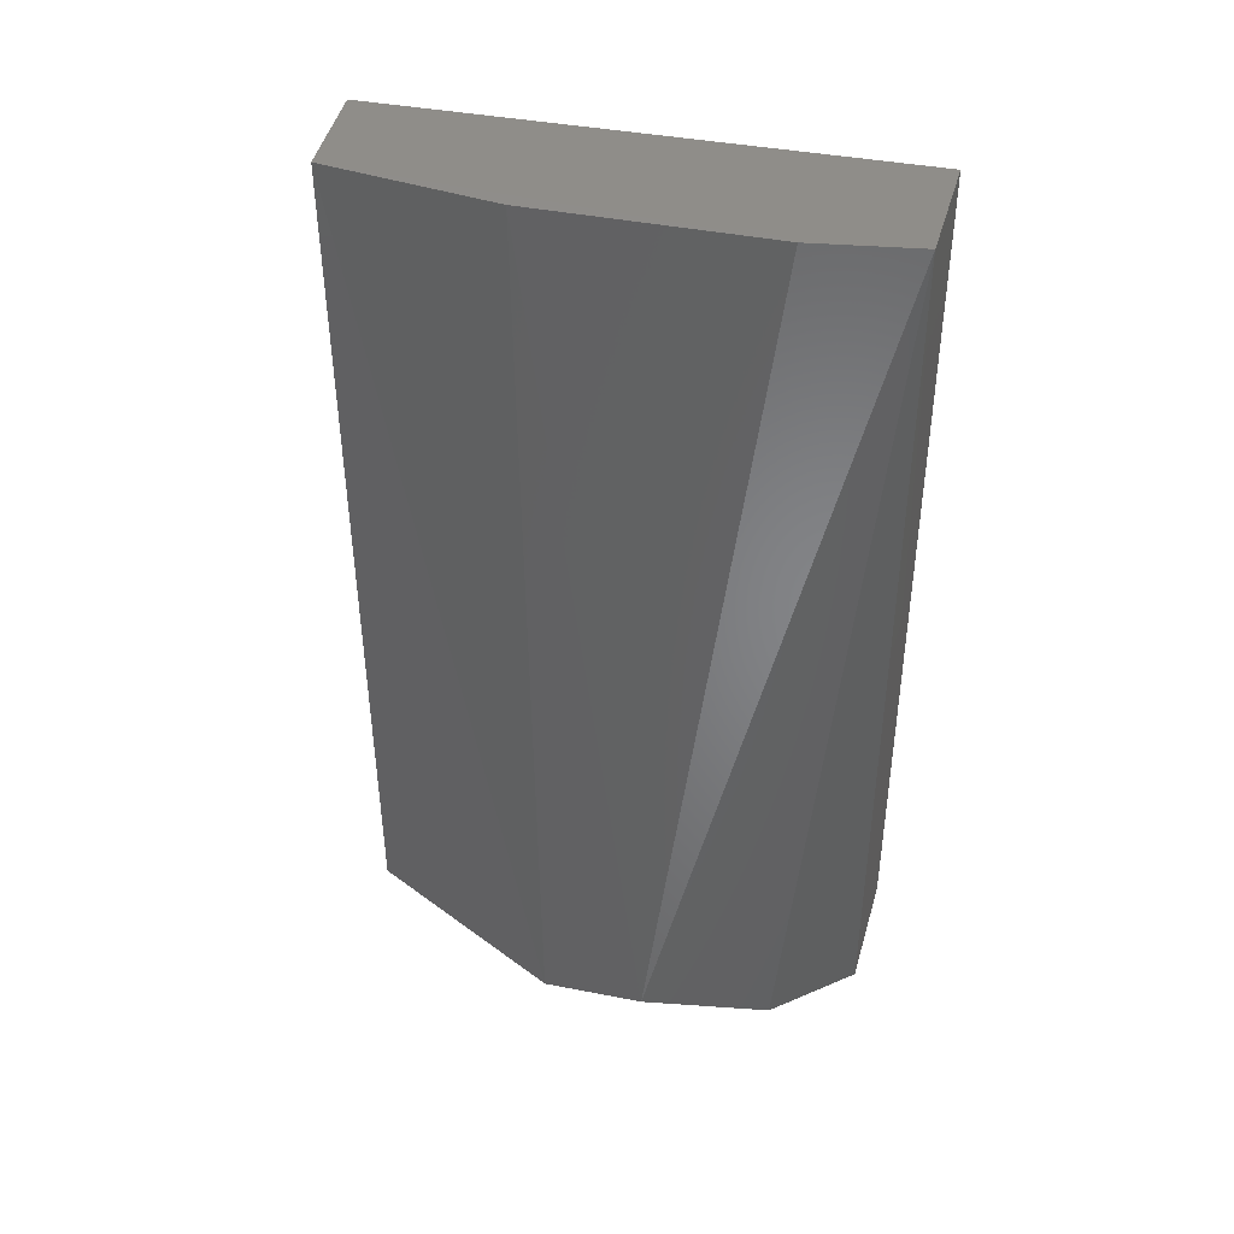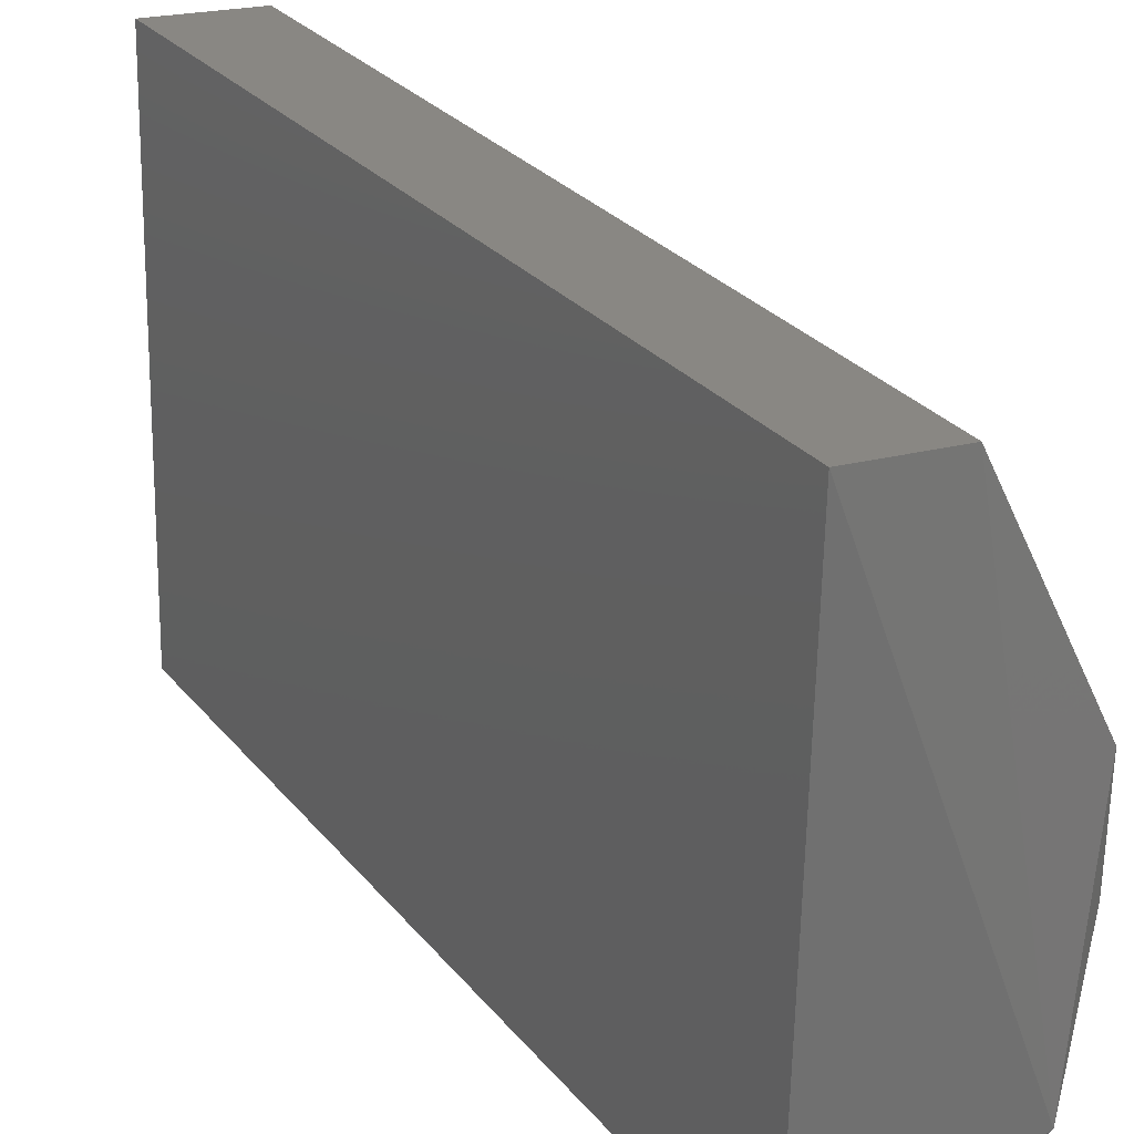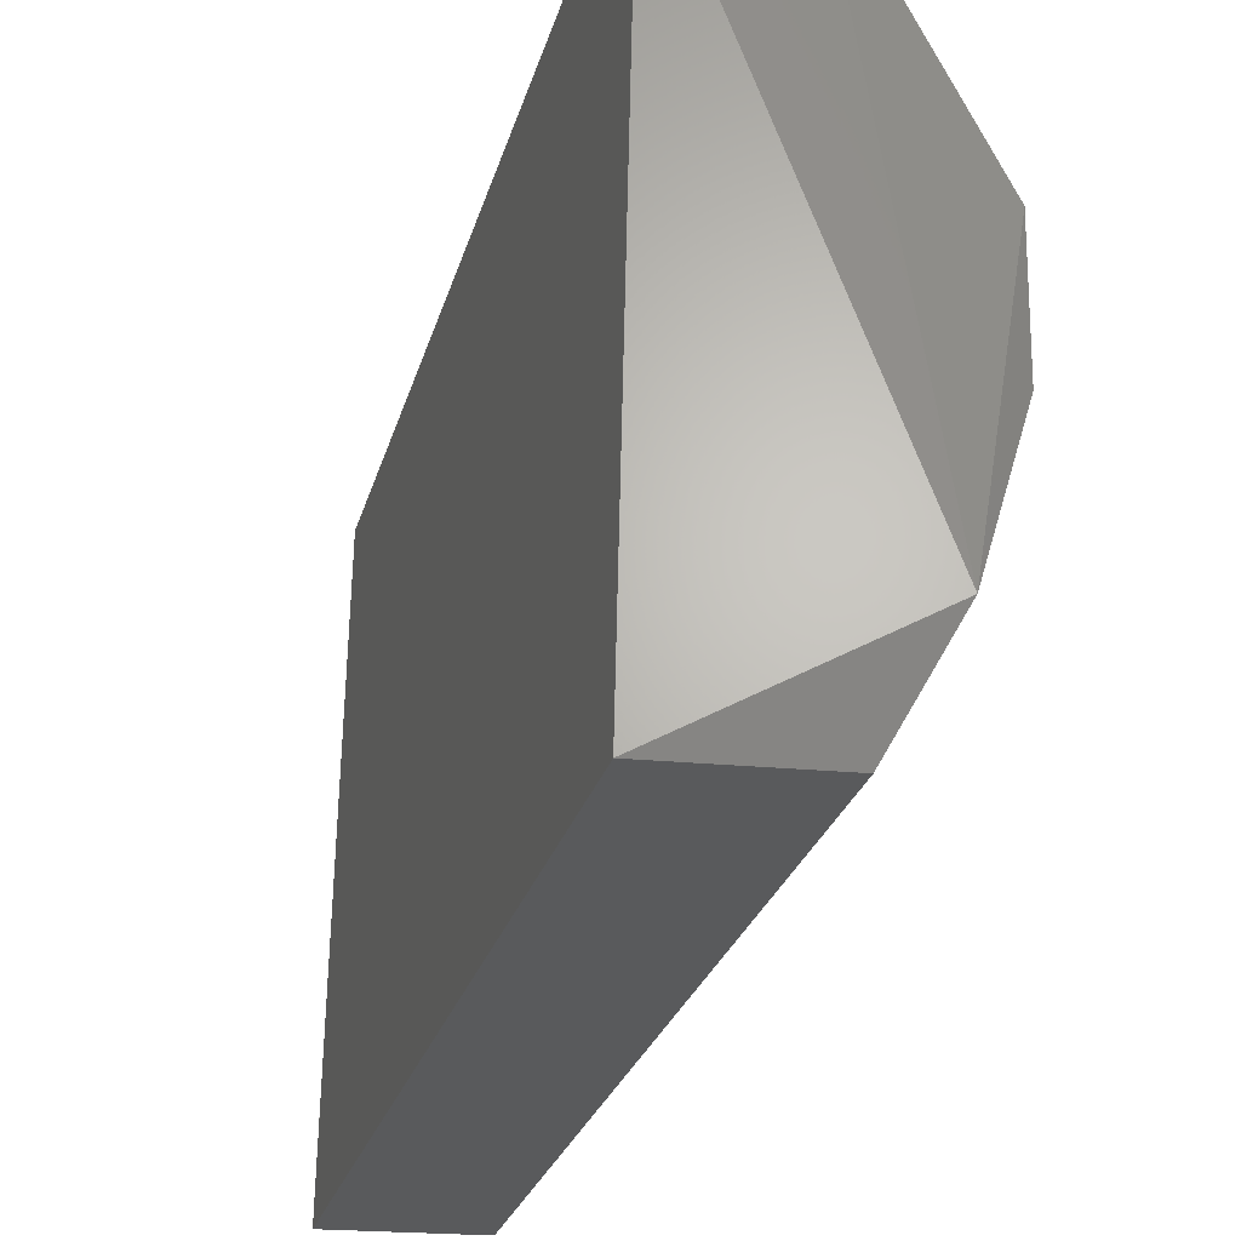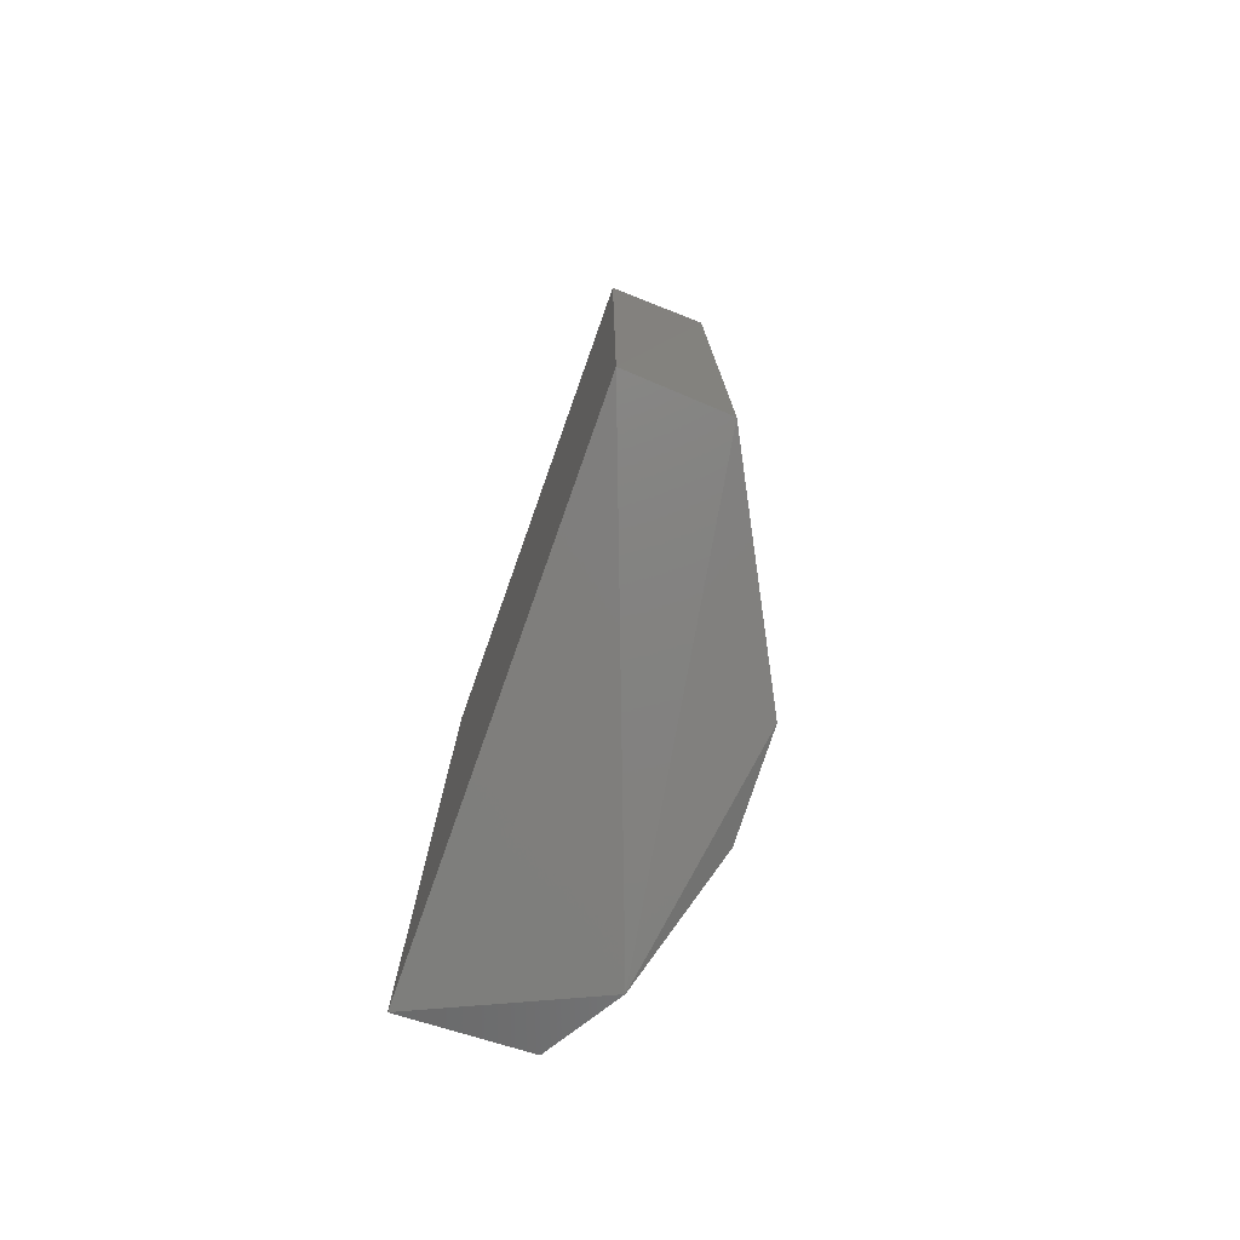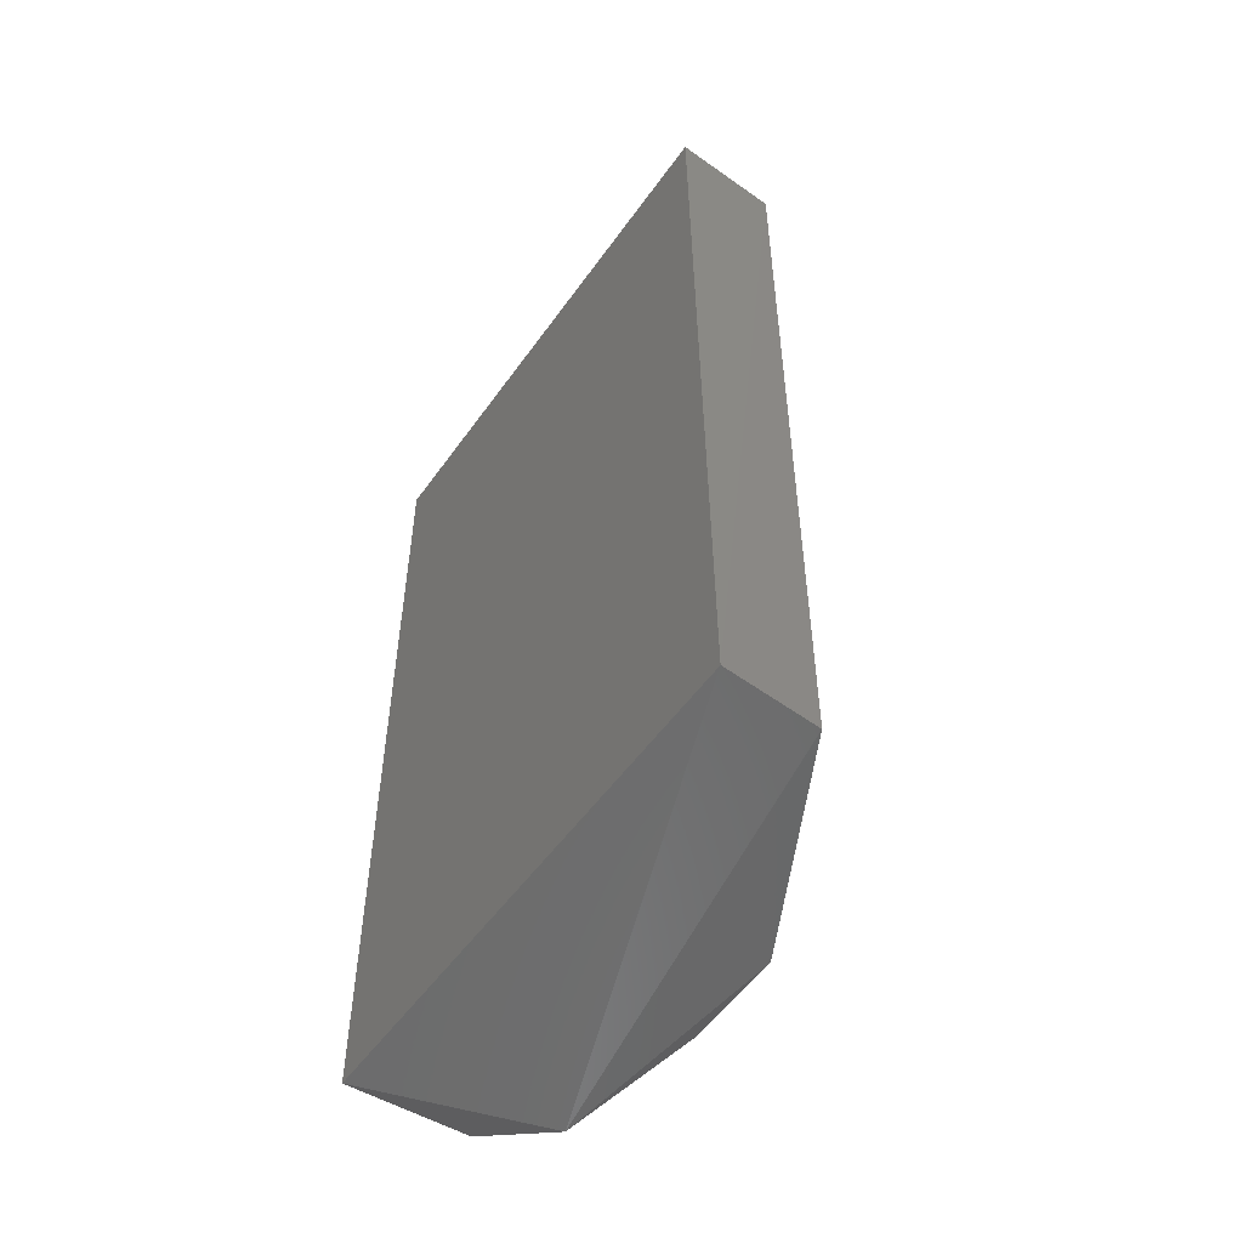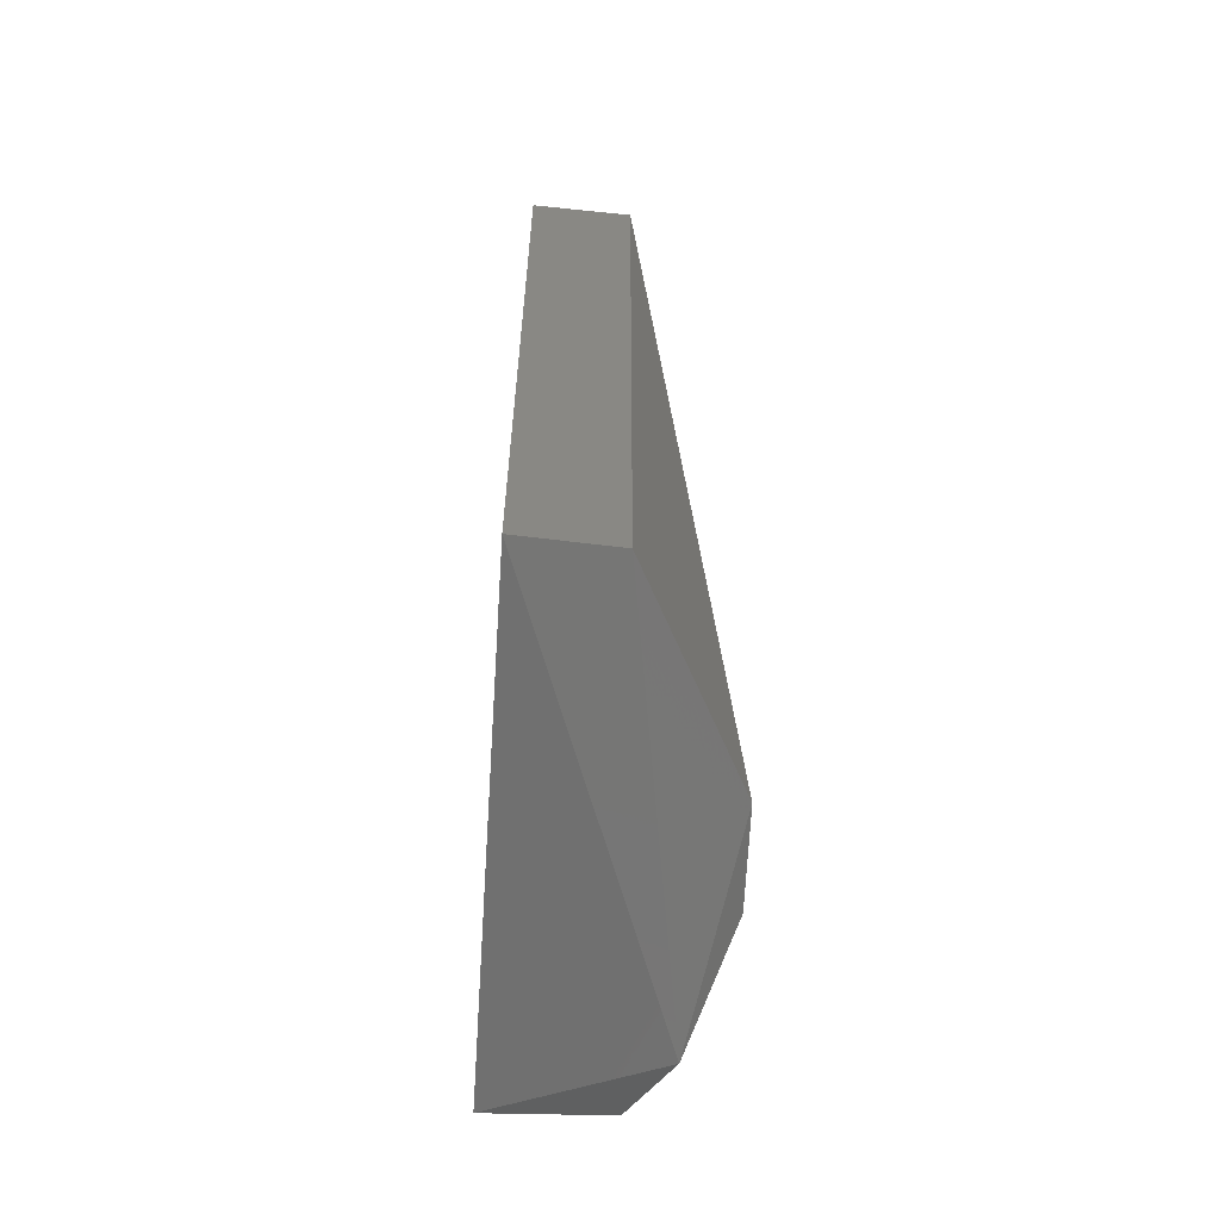
<metadata>
{"format":"stl","ext":"stl","renderer":"f3d","projection":"perspective","resolution":1024,"background":"white","views":[{"elev":41.6,"azim":-75.7,"up":"+Z"},{"elev":26.9,"azim":150.2,"up":"+Y"},{"elev":-24.3,"azim":166.8,"up":"+Y"},{"elev":-77.8,"azim":161.8,"up":"+Z"},{"elev":-53.8,"azim":146.6,"up":"+Z"},{"elev":-63.9,"azim":177.5,"up":"+Z"}]}
</metadata>
<code>
# stl→obj: 13 verts, 22 faces
v -0.8985 0.1624 0.8614
v -0.895 0.1617 1.469
v -0.8864 -0.2031 1.469
v -0.89 -0.2039 0.8612
v -0.9684 0.1575 1.468
v -0.9851 -0.1279 1.469
v -0.9645 0.1571 0.8614
v -0.9734 -0.2011 1.469
v -1.005 -0.1455 0.838
v -0.9751 -0.2016 0.8606
v -1.035 -0.05761 0.8576
v -0.9857 0.03636 1.468
v -1.035 0.01394 0.8559
f 1 2 3
f 1 3 4
f 5 6 2
f 5 1 7
f 5 2 1
f 8 4 3
f 8 3 2
f 8 2 6
f 9 1 4
f 9 7 1
f 10 9 4
f 10 4 8
f 10 8 9
f 11 9 8
f 11 8 6
f 12 11 6
f 12 6 5
f 13 5 7
f 13 7 9
f 13 9 11
f 13 12 5
f 13 11 12

</code>
